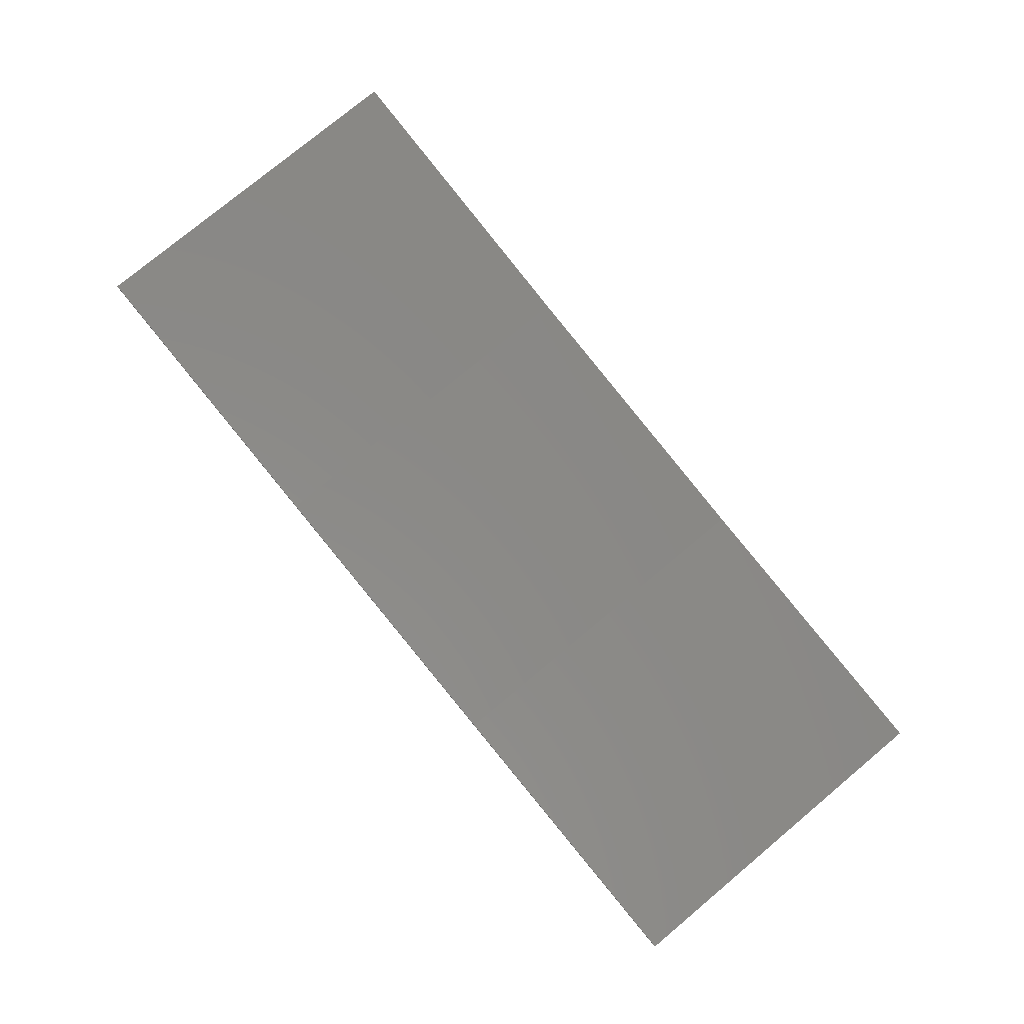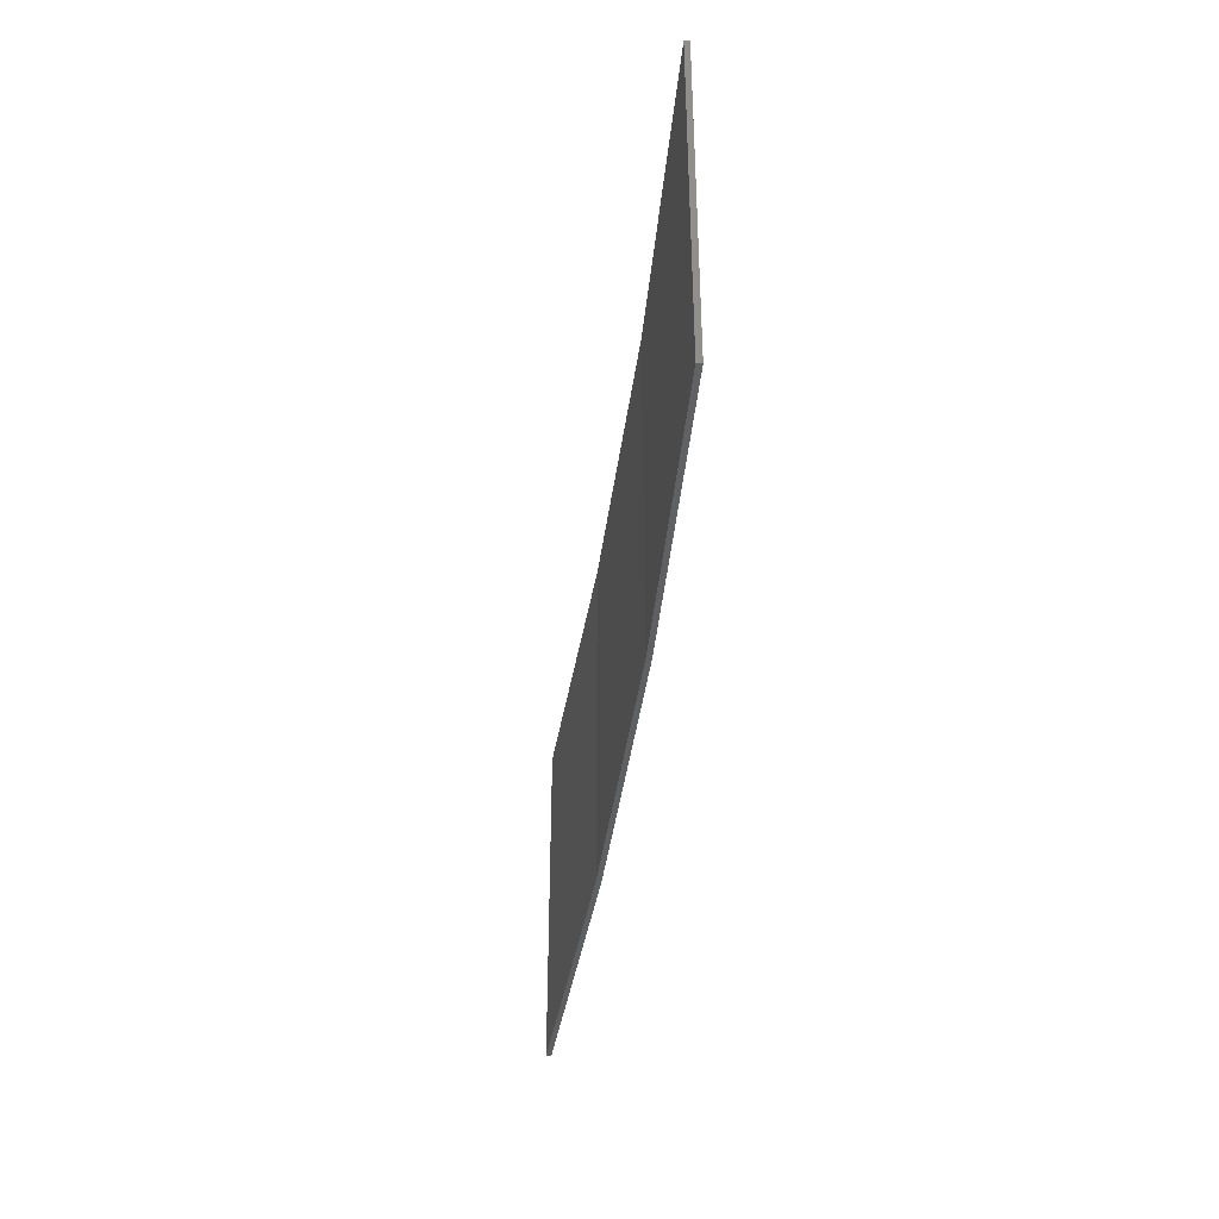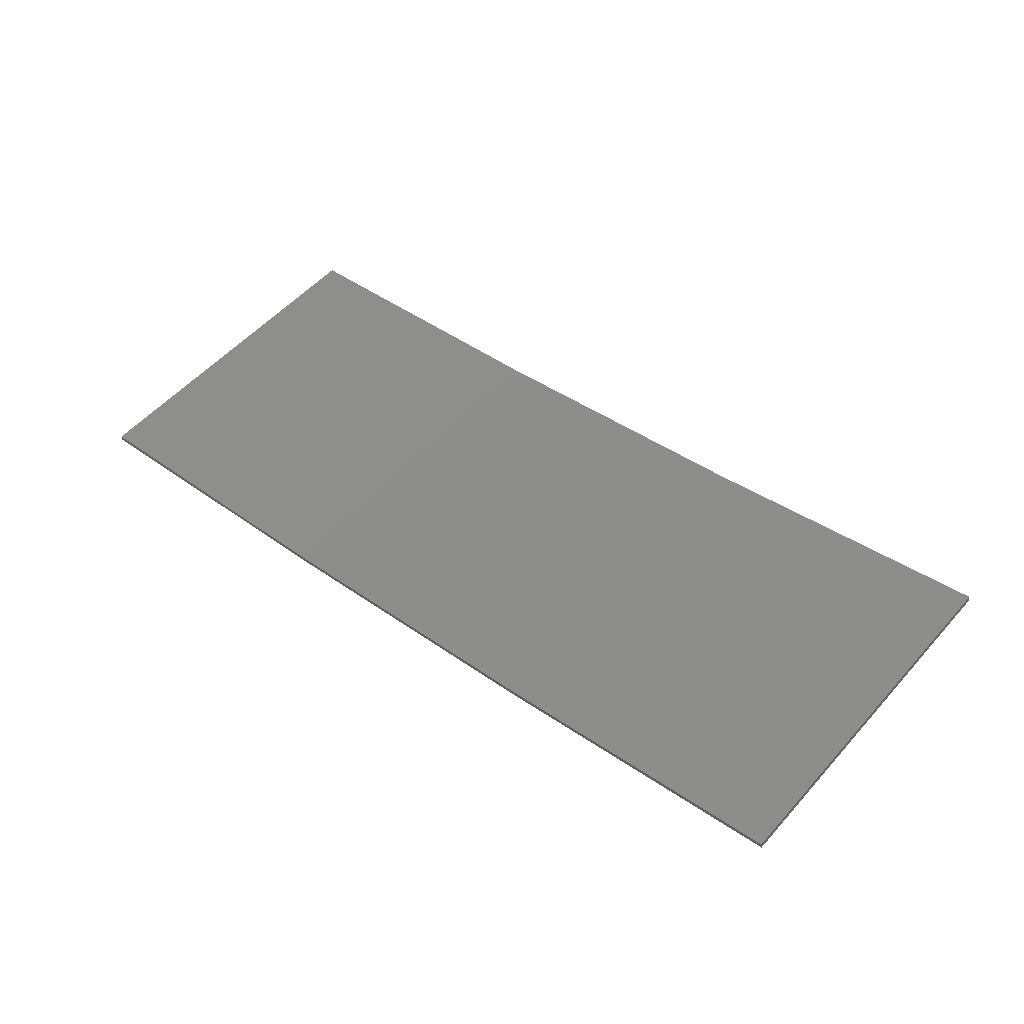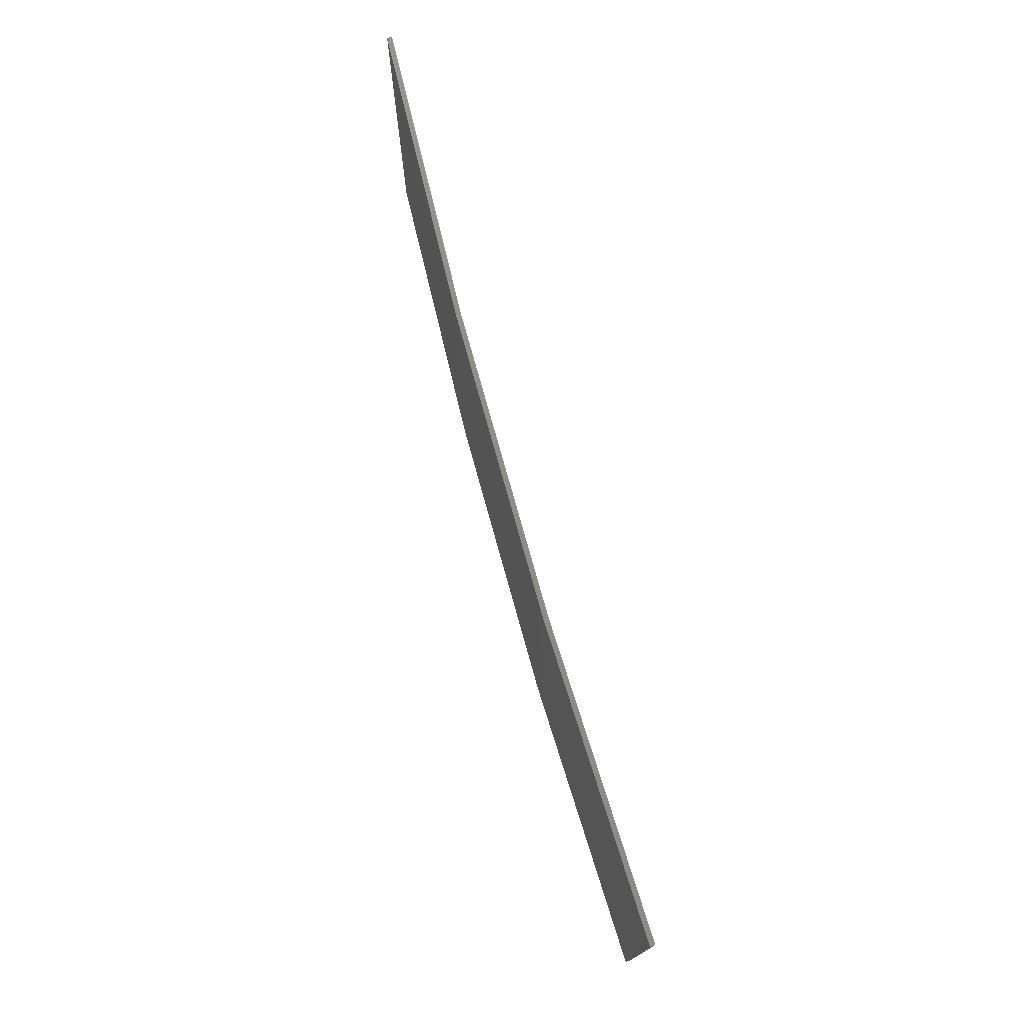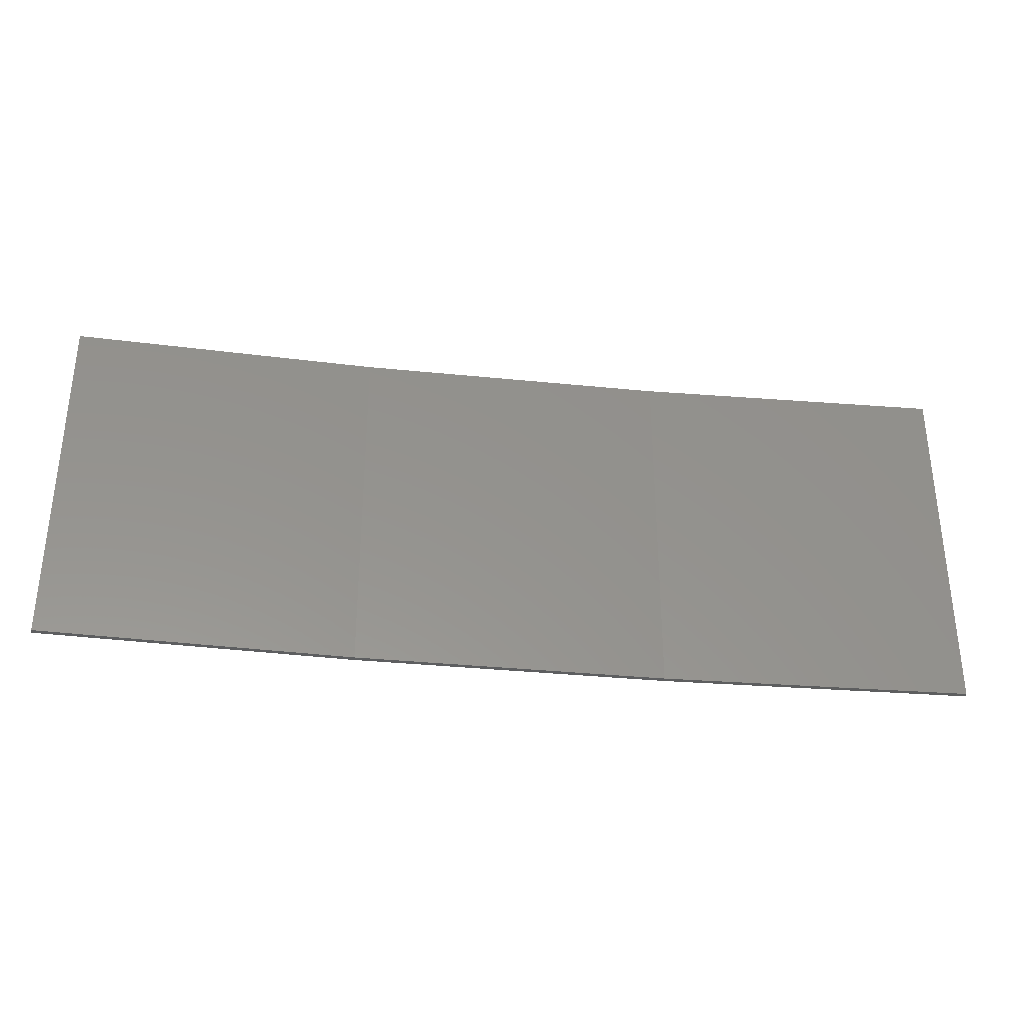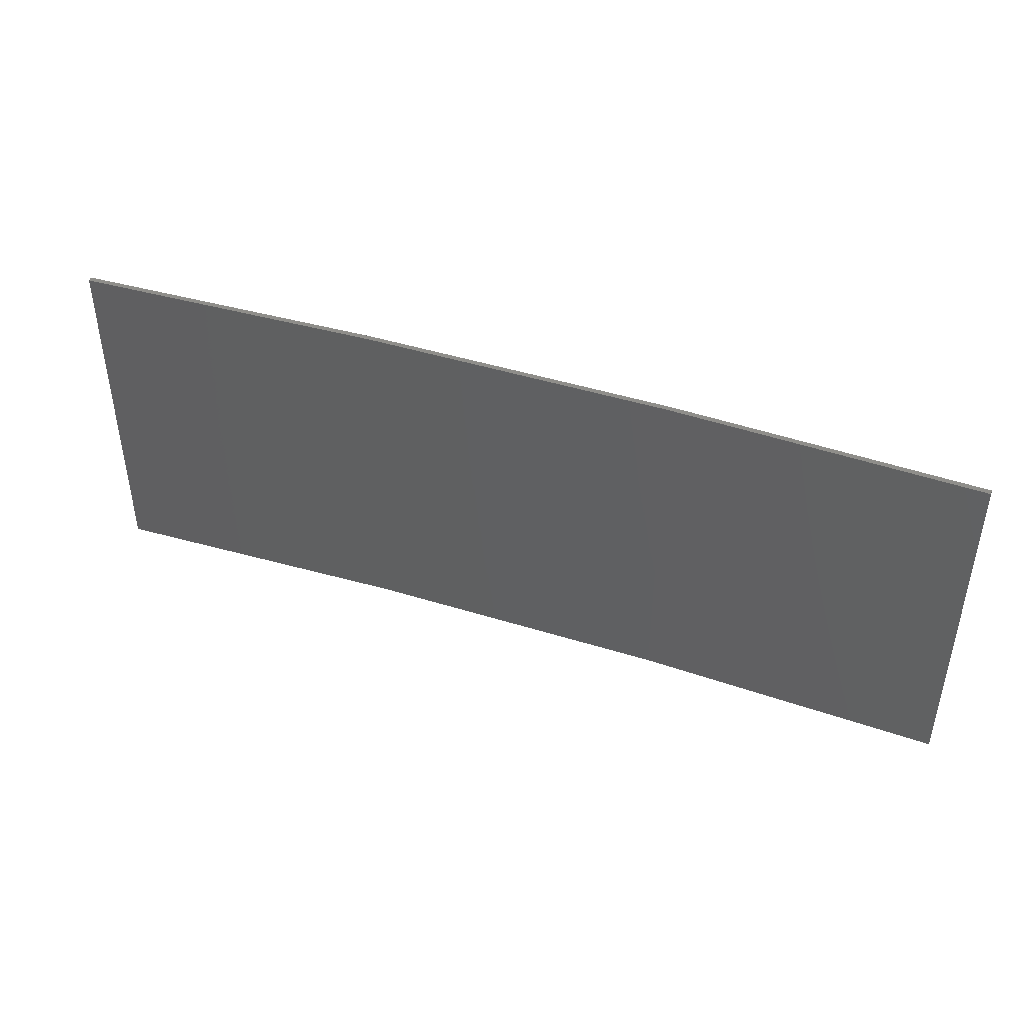
<metadata>
{"format":"stl","ext":"stl","renderer":"f3d","projection":"perspective","resolution":1024,"background":"white","views":[{"elev":77.4,"azim":-129.8,"up":"+Y"},{"elev":-40.6,"azim":-88.5,"up":"+Z"},{"elev":53.8,"azim":40.6,"up":"+Y"},{"elev":74.3,"azim":83.4,"up":"+Z"},{"elev":-33.8,"azim":-179.1,"up":"+Z"},{"elev":44.2,"azim":-151.0,"up":"+Z"}]}
</metadata>
<code>
# stl→obj: 16 verts, 28 faces
v 9.907 -3.818 230.6
v 9.907 -3.818 227
v 12.95 -3.449 227
v 12.95 -3.449 230.6
v 15.98 -2.977 227
v 15.98 -2.977 230.6
v 18.99 -2.402 227
v 18.99 -2.402 230.6
v 18.98 -2.353 230.6
v 18.98 -2.353 227
v 9.902 -3.768 227
v 9.902 -3.768 230.6
v 12.94 -3.399 227
v 12.94 -3.399 230.6
v 15.97 -2.927 227
v 15.97 -2.927 230.6
f 1 2 3
f 4 3 5
f 4 1 3
f 6 5 7
f 6 4 5
f 8 6 7
f 9 8 7
f 9 7 10
f 11 12 13
f 13 14 15
f 12 14 13
f 15 16 10
f 14 16 15
f 16 9 10
f 1 12 11
f 1 11 2
f 16 6 9
f 9 6 8
f 14 4 16
f 16 4 6
f 12 1 14
f 14 1 4
f 5 15 10
f 5 10 7
f 3 13 15
f 3 15 5
f 2 11 13
f 2 13 3

</code>
